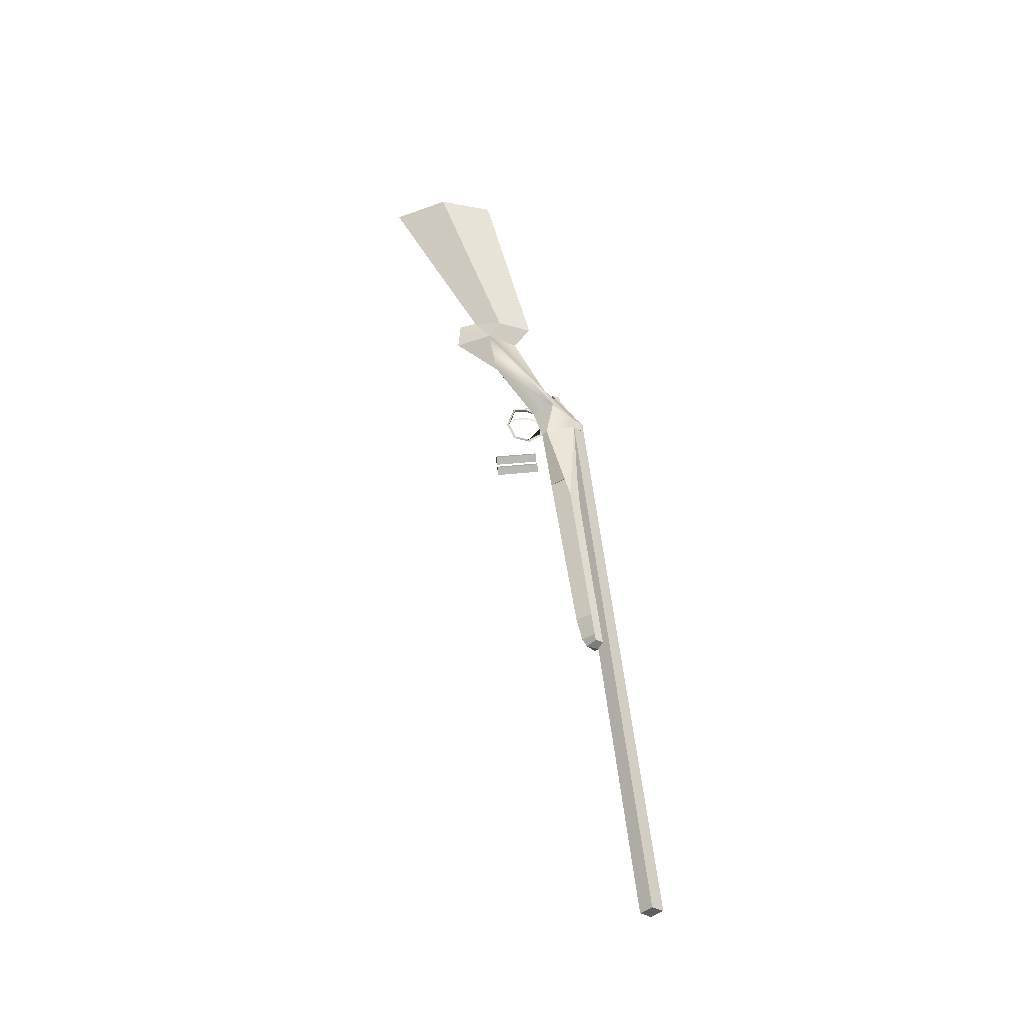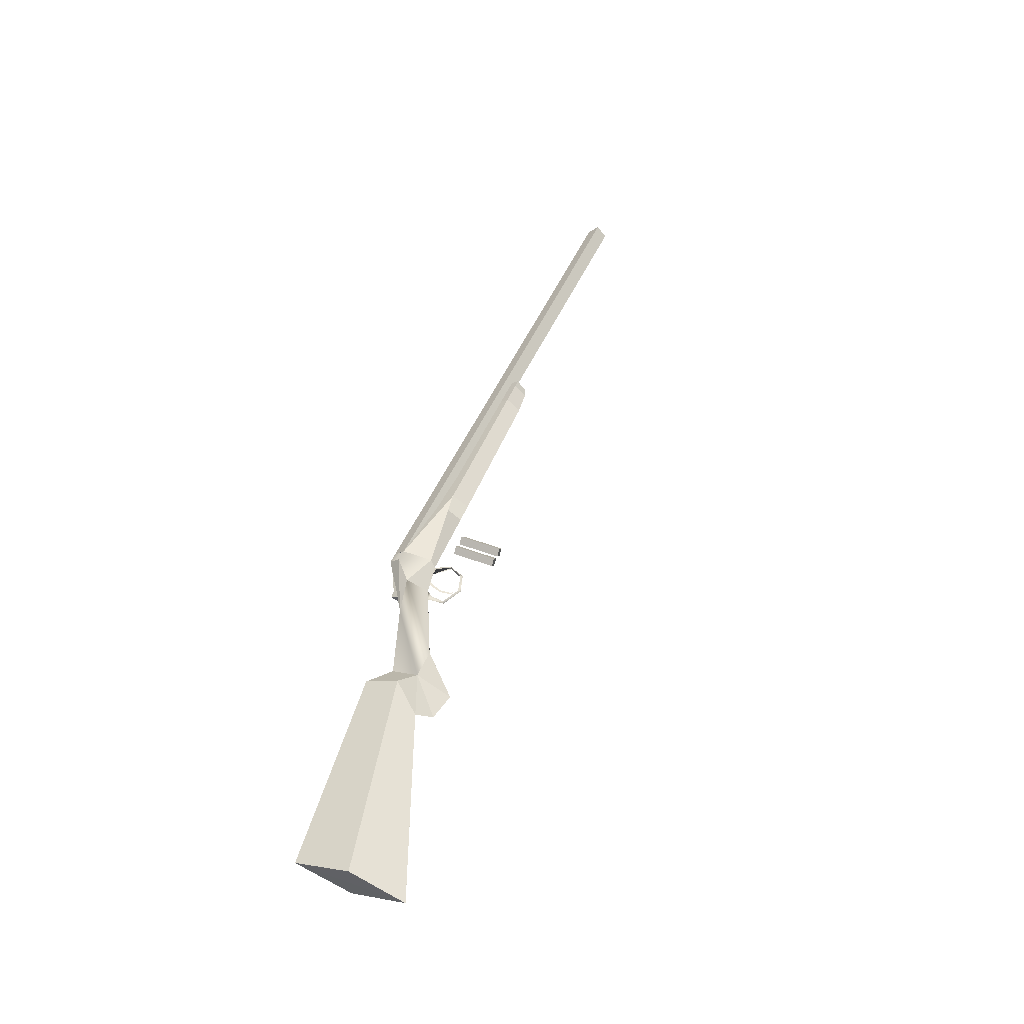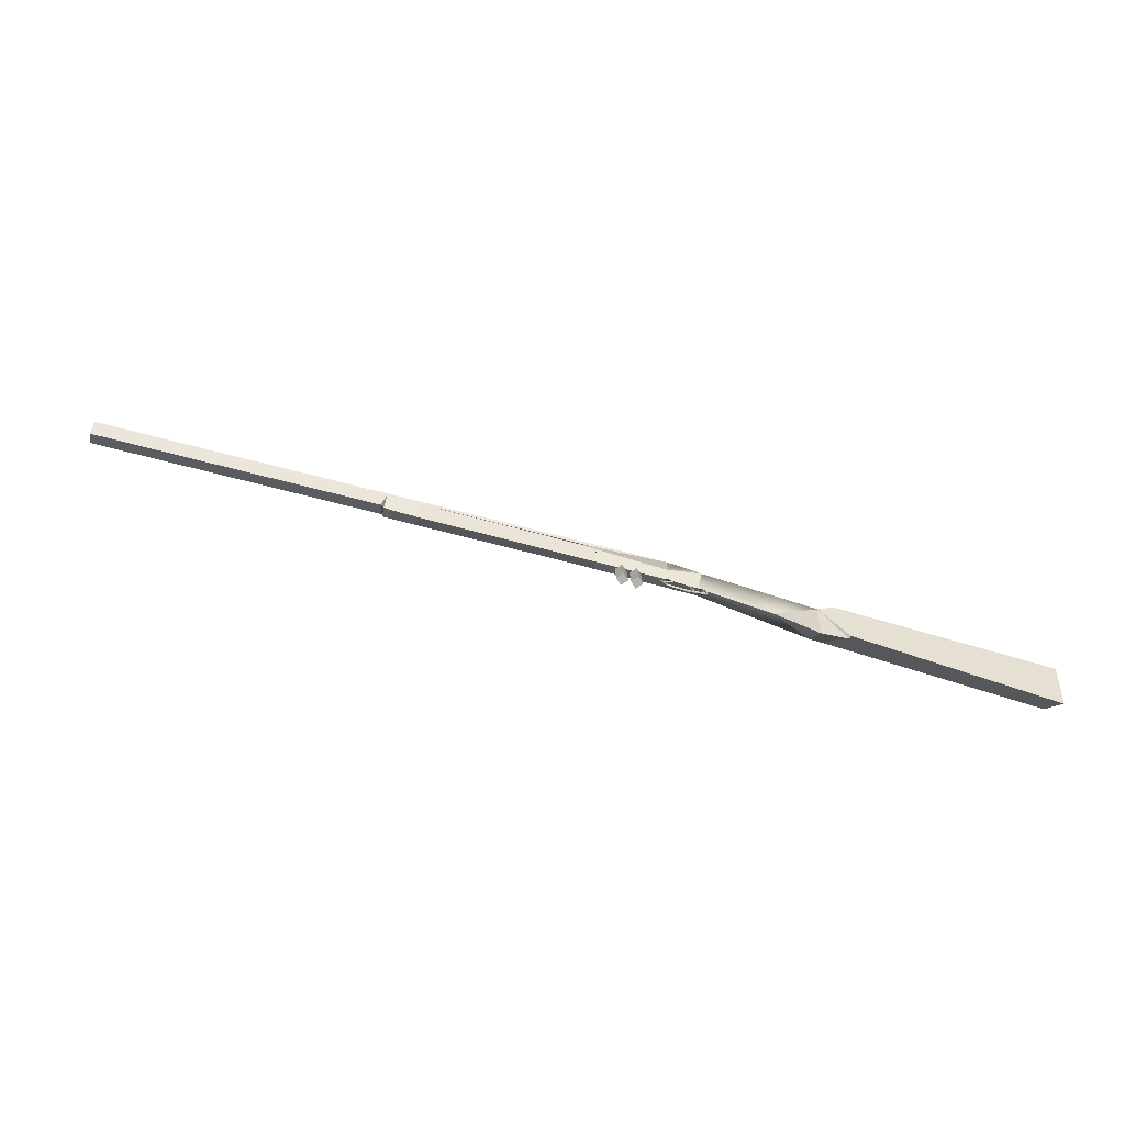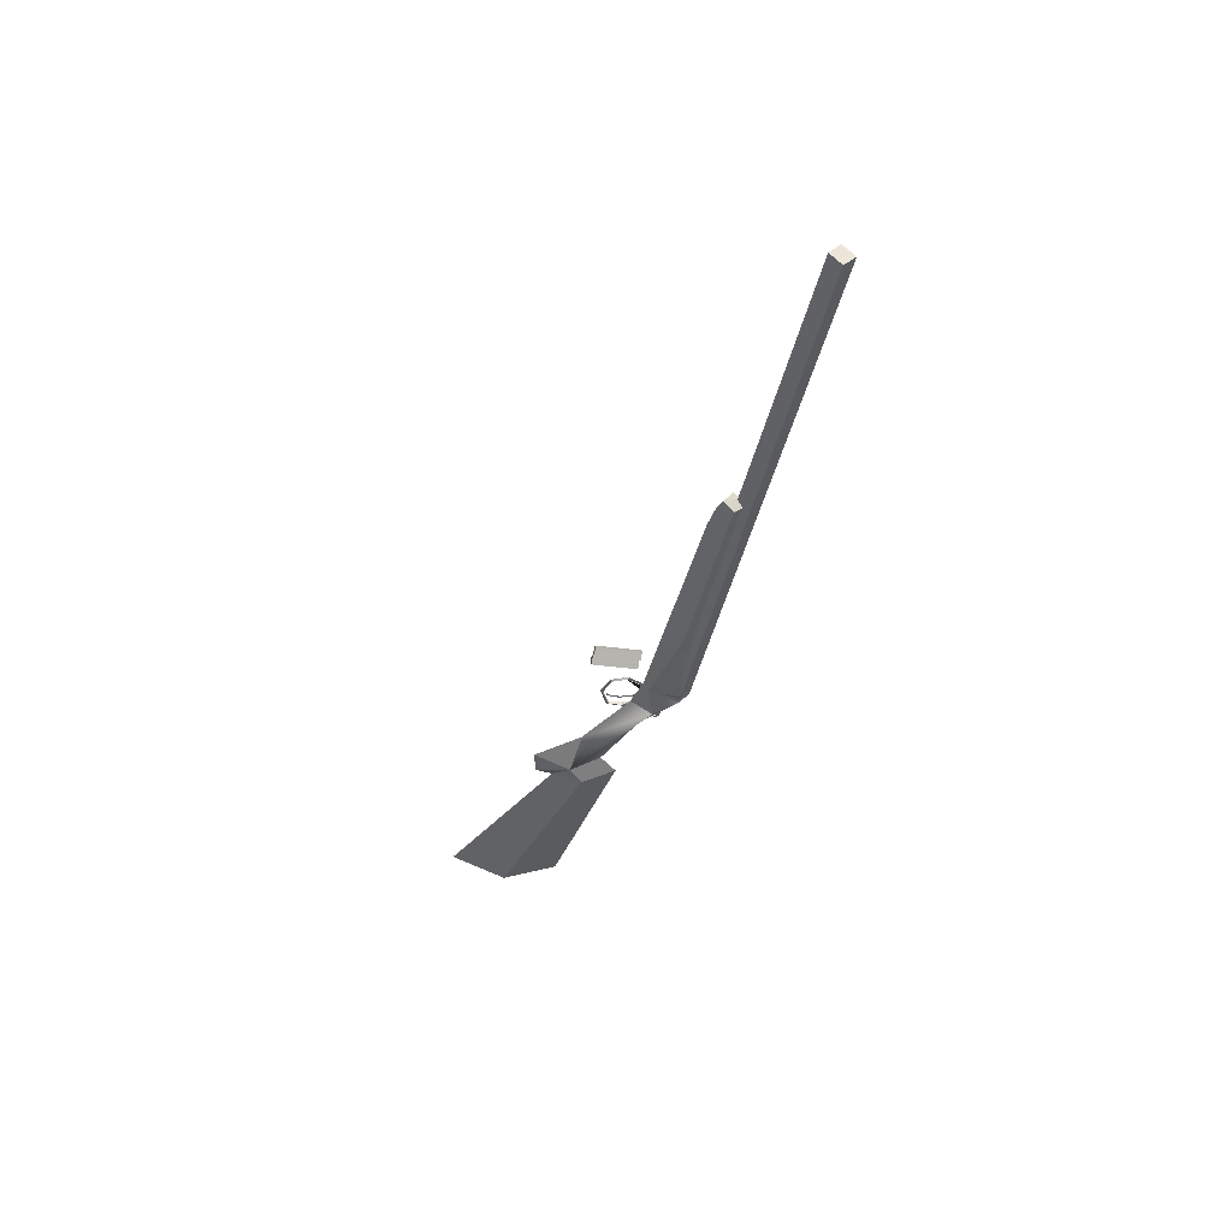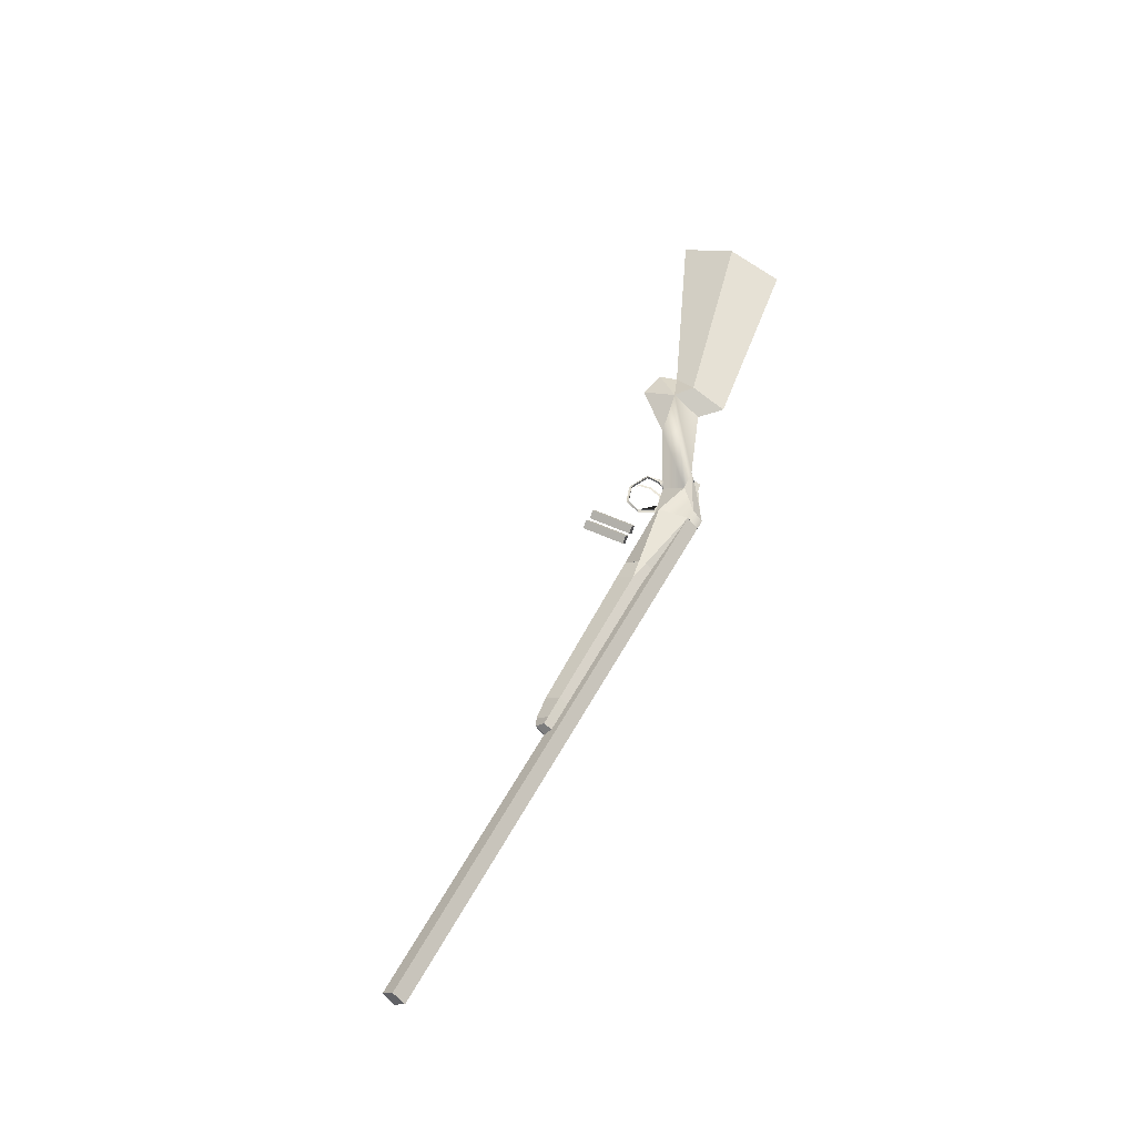
<metadata>
{"format":"obj","ext":"obj","renderer":"f3d","projection":"perspective","resolution":1024,"background":"white","views":[{"elev":53.1,"azim":84.0,"up":"+Z"},{"elev":48.8,"azim":-67.4,"up":"+Z"},{"elev":-79.5,"azim":166.0,"up":"+Y"},{"elev":-35.5,"azim":79.6,"up":"+Z"},{"elev":51.2,"azim":117.1,"up":"+Z"}]}
</metadata>
<code>
o HandGaurd
v -0.2988 0.6898 0.04045
v 0.4827 0.6998 0.0427
v -0.301 0.6188 -0.00084
v -0.2998 0.727 -0.00084
v 0.4833 0.6633 -0.00084
v 0.4512 0.6993 0.0427
v 0.447 0.6486 -0.00084
v 0.3507 0.698 0.0427
v 0.348 0.637 -0.00084
v 0.5017 0.7098 -0.00084
v 0.4823 0.7305 0.01976
v 0.4512 0.7303 0.01959
v 0.3507 0.7299 0.01904
v -0.2999 0.7273 0.01548
v -0.3842 0.6758 0.03917
v -0.383 0.6167 -0.00084
v -0.3861 0.7338 0.02178
v -0.3853 0.7049 0.04103
v -0.3861 0.7338 0.02178
v -0.3858 0.7232 -0.00084
v -0.6778 0.7116 -0.00084
v -0.6777 0.7553 0.04328
v 1.691 0.7081 -0.00084
v 1.691 0.7519 0.04328
v -0.6776 0.8005 -0.00084
v 1.691 0.797 -0.00084
v -0.2988 0.6898 -0.04213
v 0.4827 0.6998 -0.04438
v 0.4512 0.6993 -0.04438
v 0.3507 0.698 -0.04438
v 0.4823 0.7305 -0.02144
v 0.4512 0.7303 -0.02127
v 0.3507 0.7299 -0.02072
v -0.2999 0.7273 -0.01716
v -0.3842 0.6758 -0.04085
v -0.3861 0.7338 -0.02347
v -0.3853 0.7049 -0.04272
v -0.3861 0.7338 -0.02347
v -0.6777 0.7553 -0.04496
v 1.691 0.7519 -0.04496
f 7 5 2 6
f 2 5 10 11
f 2 11 12 6
f 9 7 6 8
f 3 9 8 1
f 6 12 13 8
f 3 1 15 16
f 8 13 14 19 18 1
f 14 19 4
f 18 15 1
f 18 19 14 1
f 20 17 4
f 23 26 24
f 23 24 22 21
f 26 25 22 24
f 21 22 25
f 7 29 28 5
f 28 31 10 5
f 28 29 32 31
f 9 30 29 7
f 3 27 30 9
f 29 30 33 32
f 3 16 35 27
f 30 27 37 38 34 33
f 34 4 38
f 37 27 35
f 37 27 34 38
f 20 4 36
f 23 40 26
f 23 21 39 40
f 26 40 39 25
f 21 25 39
o Lever
v -0.8979 0.6834 0.01562
v -0.7684 0.7701 0.001468
v -0.9026 0.6805 0.001468
v -0.9005 0.7131 0.001468
v -0.867 0.7174 0.001468
v -0.8979 0.6834 -0.01269
f 43 41 44 46
f 45 44 41 42
f 45 42 46 44
o ShellLowPolyGreen.004
v -0.5516 0.384 0.02403
v -0.5516 0.5643 0.02403
v -0.5757 0.384 1e-06
v -0.5757 0.5643 1e-06
v -0.5276 0.384 1e-06
v -0.5276 0.5643 1e-06
v -0.5516 0.435 0.02403
v -0.5276 0.435 1e-06
v -0.5757 0.435 1e-06
v -0.5516 0.384 -0.02403
v -0.5516 0.5643 -0.02403
v -0.5516 0.435 -0.02403
f 54 52 48 53
f 49 51 47
f 52 50 48
f 53 48 50 55
f 47 53 55 49
f 51 54 53 47
f 54 58 57 52
f 49 56 51
f 52 57 50
f 58 55 50 57
f 56 49 55 58
f 51 56 58 54
o ShellLowPolyRed.004
v -0.492 0.5644 -0.02425
v -0.492 0.3838 -0.02425
v -0.4677 0.5644 1e-06
v -0.4677 0.3838 1e-06
v -0.5162 0.5644 1e-06
v -0.5162 0.3838 1e-06
v -0.492 0.4348 -0.02425
v -0.5162 0.4348 1e-06
v -0.4677 0.4348 1e-06
v -0.492 0.5644 0.02425
v -0.492 0.3838 0.02425
v -0.492 0.4348 0.02425
f 66 65 60 64
f 61 59 63
f 64 60 62
f 65 67 62 60
f 59 61 67 65
f 63 59 65 66
f 66 64 69 70
f 61 63 68
f 64 62 69
f 70 69 62 67
f 68 70 67 61
f 63 66 70 68
o Shotgun.001
v -0.35 0.69 0.04082
v -2.193 0.2747 0.08198
v -1.392 0.2933 -0.00047
v -1.332 0.4776 0.0741
v -1.267 0.4194 0.0611
v -0.8194 0.674 0.04519
v -0.7264 0.7569 0.04097
v -0.6724 0.628 0.03524
v -0.6787 0.755 0.04337
v -1.276 0.2713 -0.00047
v -0.9358 0.539 -0.00047
v -1.104 0.4407 -0.000548
v -0.6784 0.8002 -0.00047
v -2.191 0.046 -0.000548
v -2.198 0.5035 -0.00047
v -1.409 0.3659 -0.00047
v -1.337 0.6207 -0.00047
v -1.248 0.542 -0.00047
v -0.9499 0.6493 -0.00047
v -0.7213 0.8012 -0.00047
v -0.8092 0.5827 -0.00047
v -0.6795 0.6092 -0.000548
v -0.8375 0.4996 0.005029
v -0.8501 0.5686 -0.00047
v -0.8444 0.4932 -0.00047
v -0.7593 0.4632 0.005168
v -0.7564 0.4529 -0.00047
v -0.6809 0.4859 0.005168
v -0.6758 0.4778 -0.00047
v -0.6553 0.5412 0.004943
v -0.6472 0.5482 -0.00047
v -0.7173 0.6015 -0.00017
v -0.8323 0.5538 0.006139
v -0.6852 0.5987 0.003826
v -0.3846 0.6758 0.03954
v -0.3833 0.6168 -0.00047
v -0.3858 0.7051 -0.00047
v -0.3858 0.7049 0.0414
v -0.3858 0.7051 -0.00047
v -0.6784 0.8002 -0.00047
v -0.6786 0.7116 -0.00047
v -0.3858 0.7343 0.02194
v -0.35 0.69 -0.04176
v -2.193 0.2747 -0.08292
v -1.332 0.4776 -0.07504
v -1.267 0.4194 -0.06204
v -0.8194 0.674 -0.04613
v -0.7264 0.7569 -0.04192
v -0.6724 0.628 -0.03618
v -0.6787 0.755 -0.04431
v -1.104 0.4407 -0.000392
v -2.191 0.046 -0.000392
v -0.6795 0.6092 -0.000392
v -0.8375 0.4996 -0.005969
v -0.7593 0.4632 -0.006108
v -0.6809 0.4859 -0.006108
v -0.6553 0.5412 -0.005883
v -0.7173 0.6015 -0.00077
v -0.8323 0.5538 -0.007078
v -0.6852 0.5987 -0.004765
v -0.3846 0.6758 -0.04048
v -0.3858 0.7049 -0.04235
v -0.3858 0.7343 -0.02288
f 87 85 72 74
f 84 86 74 72
f 88 87 74 75
f 78 79 77 76
f 71 108 79 78 105
f 80 82 75
f 72 85 84
f 106 105 78 92
f 75 74 86
f 92 78 76 91
f 75 89 88
f 83 90 77 79
f 94 95 93 103 91
f 93 95 97 96
f 96 97 99 98
f 98 99 101 100
f 100 101 92 102 104
f 82 81 91 76 75
f 77 89 90
f 76 89 75
f 75 86 73
f 80 75 73
f 76 77 90 89
f 89 77 76
f 107 79 108 112
f 107 111 79
f 106 107 112 108 105
f 112 108 79
f 79 112 107
f 79 83 111
f 87 115 114 85
f 122 114 115 86
f 88 116 115 87
f 119 117 118 120
f 113 131 119 120 132
f 80 116 121
f 114 122 85
f 106 123 119 131
f 116 86 115
f 123 91 117 119
f 116 88 89
f 83 120 118 90
f 94 91 129 124 95
f 124 125 97 95
f 125 126 99 97
f 126 127 101 99
f 127 130 128 123 101
f 121 116 117 91 81
f 118 90 89
f 117 116 89
f 116 73 86
f 80 73 116
f 117 89 90 118
f 89 117 118
f 107 133 132 120
f 107 120 111
f 106 131 132 133 107
f 133 120 132
f 120 107 133
f 120 111 83
f 91 103 129
f 93 124 129 103
f 96 125 124 93
f 98 126 125 96
f 100 127 126 98
f 104 130 127 100
f 104 102 130
o Trigger.002
v -0.7744 0.5899 -0.00047
v -0.7663 0.4776 -0.00047
v -0.7478 0.5957 -0.00047
v -0.7802 0.4884 -0.00047
v -0.7926 0.5337 -0.00047
v -0.7641 0.5857 -0.00047
v -0.787 0.4833 -0.00047
v -0.7834 0.5374 -0.00047
v -0.7744 0.5899 -0.00047
v -0.7663 0.4776 -0.00047
v -0.7478 0.5957 -0.00047
v -0.7802 0.4884 -0.00047
v -0.7926 0.5337 -0.00047
v -0.7641 0.5857 -0.00047
v -0.787 0.4833 -0.00047
v -0.7834 0.5374 -0.00047
f 140 135 137 141
f 134 138 139 136
f 138 140 141 139
f 148 149 145 143
f 142 144 147 146
f 146 147 149 148

</code>
